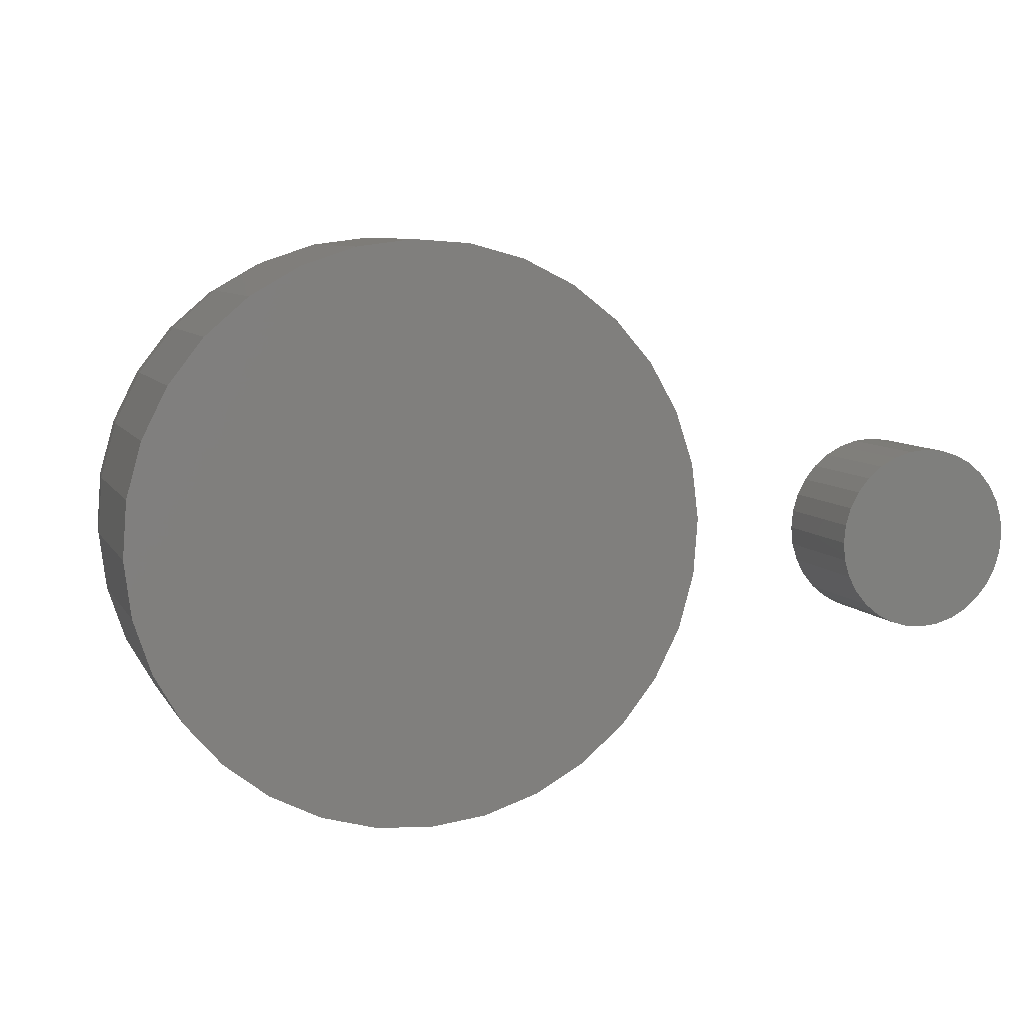
<metadata>
{"format":"stl","ext":"stl","renderer":"f3d","projection":"perspective","resolution":1024,"background":"white","views":[{"elev":7.8,"azim":-19.3,"up":"+Y"}]}
</metadata>
<code>
# stl→obj: 384 verts, 760 faces
v 0.001018 -0.01813 -0.1772
v -0.003 -0.01783 -0.1773
v -0.006884 -0.01676 -0.1774
v 0.005017 -0.01764 -0.1771
v 0.008842 -0.01637 -0.177
v -0.01048 -0.01495 -0.1775
v 0.01235 -0.01439 -0.1769
v -0.01366 -0.01247 -0.1776
v 0.0154 -0.01175 -0.1769
v -0.01629 -0.009416 -0.1776
v 0.01788 -0.008577 -0.1768
v -0.01828 -0.00591 -0.1777
v 0.01969 -0.004977 -0.1768
v -0.01954 -0.002083 -0.1777
v 0.02076 -0.001093 -0.1767
v 0.02057 0.006926 -0.1767
v -0.01866 0.009821 -0.1777
v 0.0193 0.01075 -0.1768
v -0.01685 0.01342 -0.1777
v 0.01732 0.01426 -0.1768
v -0.01437 0.0166 -0.1776
v 0.01469 0.01731 -0.1769
v -0.01132 0.01923 -0.1775
v 0.01151 0.01979 -0.177
v -0.007816 0.02122 -0.1774
v 0.00791 0.0216 -0.177
v -0.00399 0.02248 -0.1773
v 8.99e-06 0.02297 -0.1772
v 0.004027 0.02268 -0.1771
v 0.02106 0.002926 -0.1767
v -0.02003 0.001917 -0.1777
v -0.01974 0.005937 -0.1777
v 0.09569 0.004844 -0.03422
v 0.09722 0.004844 -0.0967
v 0.09332 0.02404 -0.03428
v 0.09485 0.02404 -0.09676
v 0.08725 0.04241 -0.03443
v 0.08879 0.04241 -0.09691
v 0.07772 0.05925 -0.03466
v 0.07925 0.05925 -0.09714
v 0.06509 0.07389 -0.03497
v 0.06662 0.07389 -0.09745
v 0.04984 0.0858 -0.03535
v 0.05138 0.0858 -0.09783
v 0.03257 0.09449 -0.03577
v 0.0341 0.09449 -0.09825
v 0.01393 0.09965 -0.03623
v 0.01546 0.09965 -0.09871
v -0.005359 0.1011 -0.0367
v -0.003825 0.1011 -0.09918
v -0.02455 0.09871 -0.03717
v -0.02302 0.09871 -0.09965
v -0.04292 0.09264 -0.03762
v -0.04138 0.09264 -0.1001
v -0.05974 0.0831 -0.03804
v -0.05821 0.0831 -0.1005
v -0.07439 0.07047 -0.0384
v -0.07285 0.07047 -0.1009
v -0.08629 0.05522 -0.03869
v -0.08475 0.05522 -0.1012
v -0.09498 0.03794 -0.0389
v -0.09345 0.03794 -0.1014
v -0.1001 0.01929 -0.03903
v -0.09861 0.01929 -0.1015
v -0.1016 -1.208e-17 -0.03906
v -0.1 -1.208e-17 -0.1015
v -0.0992 -0.0192 -0.039
v -0.09766 -0.0192 -0.1015
v -0.09313 -0.03757 -0.03886
v -0.09159 -0.03757 -0.1013
v -0.0836 -0.0544 -0.03862
v -0.08206 -0.0544 -0.1011
v -0.07096 -0.06905 -0.03831
v -0.06943 -0.06905 -0.1008
v -0.05572 -0.08095 -0.03794
v -0.05418 -0.08095 -0.1004
v -0.03844 -0.08965 -0.03751
v -0.03691 -0.08965 -0.09999
v -0.0198 -0.09481 -0.03706
v -0.01827 -0.09481 -0.09954
v -0.0005166 -0.09623 -0.03658
v 0.001017 -0.09623 -0.09906
v 0.01868 -0.09386 -0.03611
v 0.02021 -0.09386 -0.09859
v 0.03704 -0.0878 -0.03566
v 0.03857 -0.0878 -0.09814
v 0.05387 -0.07826 -0.03525
v 0.0554 -0.07826 -0.09773
v 0.06851 -0.06562 -0.03489
v 0.07005 -0.06562 -0.09737
v 0.08041 -0.05037 -0.0346
v 0.08194 -0.05037 -0.09708
v 0.08911 -0.03309 -0.03438
v 0.09064 -0.03309 -0.09686
v 0.09426 -0.01445 -0.03426
v 0.0958 -0.01445 -0.09674
v -0.0353 0.001543 -0.1766
v -0.03444 -0.005422 -0.1766
v -0.05006 0.001184 -0.1725
v -0.04885 -0.008633 -0.1725
v -0.06373 0.0008521 -0.1656
v -0.0622 -0.01159 -0.1656
v -0.0758 0.0005616 -0.1562
v -0.07399 -0.01419 -0.1562
v -0.0858 0.0003231 -0.1446
v -0.08375 -0.01632 -0.1446
v -0.09335 0.0001459 -0.1313
v -0.09113 -0.0179 -0.1312
v -0.09815 3.684e-05 -0.1167
v -0.09582 -0.01887 -0.1167
v 0.03574 -0.003699 -0.1749
v 0.03626 0.0033 -0.1748
v 0.05007 -0.006204 -0.1701
v 0.05079 0.00366 -0.17
v 0.06319 -0.008513 -0.1625
v 0.06411 0.003992 -0.1625
v 0.07462 -0.01054 -0.1525
v 0.07571 0.004282 -0.1525
v 0.08389 -0.0122 -0.1404
v 0.08513 0.004521 -0.1404
v 0.09067 -0.01343 -0.1268
v 0.09201 0.004698 -0.1267
v 0.09469 -0.01419 -0.112
v 0.09609 0.004807 -0.112
v 0.03387 -0.01046 -0.1749
v 0.04743 -0.01574 -0.1701
v 0.05985 -0.0206 -0.1626
v 0.07065 -0.02486 -0.1526
v 0.07942 -0.02836 -0.1406
v 0.08583 -0.03095 -0.1269
v 0.08961 -0.03255 -0.1121
v 0.03071 -0.01673 -0.175
v 0.04298 -0.02457 -0.1702
v 0.05421 -0.0318 -0.1627
v 0.06397 -0.03813 -0.1528
v 0.07189 -0.04333 -0.1407
v 0.07766 -0.04719 -0.1271
v 0.08105 -0.04957 -0.1123
v 0.0264 -0.02226 -0.1751
v 0.0369 -0.03237 -0.1704
v 0.0465 -0.04168 -0.1629
v 0.05483 -0.04985 -0.153
v 0.06158 -0.05655 -0.141
v 0.06647 -0.06152 -0.1274
v 0.06933 -0.06459 -0.1126
v 0.02108 -0.02685 -0.1752
v 0.02941 -0.03883 -0.1706
v 0.03701 -0.04987 -0.1632
v 0.04359 -0.05955 -0.1533
v 0.04889 -0.0675 -0.1413
v 0.05271 -0.0734 -0.1277
v 0.05491 -0.07703 -0.113
v 0.01498 -0.03031 -0.1754
v 0.02081 -0.04371 -0.1708
v 0.0261 -0.05605 -0.1634
v 0.03066 -0.06688 -0.1536
v 0.03431 -0.07576 -0.1417
v 0.0369 -0.08236 -0.1281
v 0.03834 -0.08642 -0.1134
v 0.008318 -0.03251 -0.1755
v 0.01142 -0.04681 -0.171
v 0.0142 -0.05999 -0.1637
v 0.01656 -0.07154 -0.1539
v 0.01839 -0.08102 -0.1421
v 0.01964 -0.08806 -0.1285
v 0.02026 -0.0924 -0.1138
v 0.001355 -0.03337 -0.1757
v 0.001605 -0.04802 -0.1712
v 0.00176 -0.06152 -0.164
v 0.001812 -0.07336 -0.1543
v 0.001759 -0.08307 -0.1425
v 0.001605 -0.09029 -0.129
v 0.001354 -0.09473 -0.1143
v -0.005642 -0.03285 -0.1759
v -0.008256 -0.04729 -0.1715
v -0.01074 -0.0606 -0.1643
v -0.013 -0.07226 -0.1547
v -0.01495 -0.08184 -0.1429
v -0.01652 -0.08895 -0.1294
v -0.01764 -0.09333 -0.1148
v -0.0124 -0.03098 -0.176
v -0.01779 -0.04465 -0.1717
v -0.02282 -0.05726 -0.1646
v -0.02732 -0.0683 -0.155
v -0.03111 -0.07737 -0.1433
v -0.03404 -0.0841 -0.1298
v -0.036 -0.08825 -0.1152
v -0.01867 -0.02782 -0.1762
v -0.02662 -0.04021 -0.1719
v -0.03402 -0.05162 -0.1649
v -0.04059 -0.06162 -0.1553
v -0.04608 -0.06983 -0.1436
v -0.05027 -0.07593 -0.1302
v -0.05301 -0.07968 -0.1156
v -0.0242 -0.02351 -0.1763
v -0.03441 -0.03412 -0.1721
v -0.0439 -0.0439 -0.1651
v -0.0523 -0.05248 -0.1556
v -0.05929 -0.05951 -0.144
v -0.0646 -0.06474 -0.1306
v -0.06802 -0.06796 -0.116
v -0.02878 -0.01819 -0.1764
v -0.04087 -0.02663 -0.1723
v -0.05209 -0.03441 -0.1653
v -0.062 -0.04123 -0.1559
v -0.07024 -0.04682 -0.1442
v -0.07647 -0.05098 -0.1309
v -0.08046 -0.05354 -0.1163
v -0.03224 -0.01209 -0.1765
v -0.04575 -0.01803 -0.1724
v -0.05827 -0.0235 -0.1655
v -0.06933 -0.0283 -0.156
v -0.0785 -0.03223 -0.1444
v -0.08543 -0.03516 -0.1311
v -0.08985 -0.03696 -0.1165
v 0.0354 0.01027 -0.1749
v 0.04958 0.01348 -0.1701
v 0.06258 0.01644 -0.1625
v 0.07389 0.01903 -0.1525
v 0.08308 0.02116 -0.1405
v 0.08979 0.02274 -0.1268
v 0.09376 0.02371 -0.112
v -0.03479 0.008542 -0.1766
v -0.04933 0.01105 -0.1725
v -0.06281 0.01336 -0.1656
v -0.07471 0.01538 -0.1562
v -0.08457 0.01704 -0.1446
v -0.09201 0.01828 -0.1313
v -0.09675 0.01904 -0.1167
v -0.03292 0.01531 -0.1765
v -0.04669 0.02058 -0.1724
v -0.05947 0.02544 -0.1655
v -0.07075 0.0297 -0.1561
v -0.0801 0.0332 -0.1445
v -0.08717 0.0358 -0.1311
v -0.09167 0.0374 -0.1166
v -0.02976 0.02158 -0.1765
v -0.04225 0.02942 -0.1723
v -0.05383 0.03664 -0.1654
v -0.06407 0.04298 -0.1559
v -0.07257 0.04817 -0.1443
v -0.079 0.05204 -0.1309
v -0.08311 0.05441 -0.1164
v -0.02544 0.02711 -0.1764
v -0.03616 0.03721 -0.1722
v -0.04612 0.04653 -0.1652
v -0.05493 0.05469 -0.1557
v -0.06226 0.06139 -0.144
v -0.06781 0.06637 -0.1307
v -0.07139 0.06943 -0.1161
v -0.02013 0.03169 -0.1762
v -0.02868 0.04367 -0.172
v -0.03663 0.05472 -0.165
v -0.04368 0.0644 -0.1554
v -0.04957 0.07234 -0.1437
v -0.05405 0.07824 -0.1303
v -0.05697 0.08188 -0.1157
v -0.01403 0.03515 -0.1761
v -0.02007 0.04855 -0.1718
v -0.02572 0.0609 -0.1647
v -0.03076 0.07172 -0.1551
v -0.03498 0.0806 -0.1434
v -0.03824 0.0872 -0.1299
v -0.0404 0.09127 -0.1153
v -0.007365 0.03735 -0.1759
v -0.01068 0.05165 -0.1716
v -0.01382 0.06483 -0.1644
v -0.01665 0.07638 -0.1548
v -0.01907 0.08586 -0.143
v -0.02098 0.09291 -0.1295
v -0.02232 0.09724 -0.1149
v -0.0004018 0.03821 -0.1757
v -0.0008704 0.05286 -0.1713
v -0.001379 0.06637 -0.1641
v -0.001908 0.0782 -0.1544
v -0.002437 0.08791 -0.1426
v -0.002945 0.09513 -0.1291
v -0.003414 0.09958 -0.1144
v 0.006595 0.0377 -0.1756
v 0.008991 0.05214 -0.1711
v 0.01112 0.06544 -0.1638
v 0.01291 0.07711 -0.154
v 0.01428 0.08668 -0.1422
v 0.01518 0.09379 -0.1286
v 0.01558 0.09817 -0.114
v 0.01336 0.03582 -0.1754
v 0.01852 0.0495 -0.1708
v 0.0232 0.0621 -0.1635
v 0.02722 0.07314 -0.1537
v 0.03043 0.08221 -0.1418
v 0.0327 0.08895 -0.1282
v 0.03394 0.09309 -0.1135
v 0.01962 0.03267 -0.1753
v 0.02735 0.04505 -0.1706
v 0.0344 0.05646 -0.1632
v 0.04049 0.06646 -0.1534
v 0.0454 0.07467 -0.1414
v 0.04893 0.08077 -0.1278
v 0.05095 0.08453 -0.1131
v 0.02516 0.02835 -0.1751
v 0.03515 0.03896 -0.1704
v 0.04428 0.04875 -0.163
v 0.0522 0.05732 -0.1531
v 0.05861 0.06436 -0.1411
v 0.06326 0.06959 -0.1274
v 0.06596 0.07281 -0.1127
v 0.02974 0.02304 -0.175
v 0.04161 0.03148 -0.1703
v 0.05247 0.03925 -0.1628
v 0.06191 0.04607 -0.1528
v 0.06956 0.05166 -0.1408
v 0.07513 0.05582 -0.1272
v 0.0784 0.05838 -0.1124
v 0.0332 0.01693 -0.1749
v 0.04648 0.02287 -0.1701
v 0.05865 0.02834 -0.1626
v 0.06923 0.03314 -0.1526
v 0.07782 0.03708 -0.1406
v 0.08409 0.04 -0.1269
v 0.08779 0.0418 -0.1122
v 0.153 0.02761 -0.03906
v 0.1587 0.02935 -0.03906
v 0.1646 0.02993 -0.03906
v 0.1706 0.02935 -0.03906
v 0.1763 0.02761 -0.03906
v 0.1477 0.02479 -0.03906
v 0.1816 0.02479 -0.03906
v 0.1431 0.021 -0.03906
v 0.1862 0.021 -0.03906
v 0.1393 0.01637 -0.03906
v 0.19 0.01637 -0.03906
v 0.1365 0.0111 -0.03906
v 0.1928 0.0111 -0.03906
v 0.1347 0.005377 -0.03906
v 0.1946 0.005377 -0.03906
v 0.1928 -0.01225 -0.03906
v 0.1365 -0.01225 -0.03906
v 0.1946 -0.006528 -0.03906
v 0.1393 -0.01753 -0.03906
v 0.19 -0.01753 -0.03906
v 0.1431 -0.02215 -0.03906
v 0.1862 -0.02215 -0.03906
v 0.1477 -0.02594 -0.03906
v 0.1816 -0.02594 -0.03906
v 0.153 -0.02876 -0.03906
v 0.1763 -0.02876 -0.03906
v 0.1587 -0.0305 -0.03906
v 0.1646 -0.03109 -0.03906
v 0.1706 -0.0305 -0.03906
v 0.1347 -0.006528 -0.03906
v 0.1341 -0.0005757 -0.03906
v 0.1951 -0.0005757 -0.03906
v 0.1646 0.02993 0
v 0.1587 0.02935 0
v 0.153 0.02761 0
v 0.1706 0.02935 0
v 0.1763 0.02761 0
v 0.1477 0.02479 0
v 0.1816 0.02479 0
v 0.1431 0.021 0
v 0.1862 0.021 0
v 0.1393 0.01637 0
v 0.19 0.01637 0
v 0.1365 0.0111 0
v 0.1928 0.0111 0
v 0.1347 0.005377 0
v 0.1946 0.005377 0
v 0.1946 -0.006528 0
v 0.1365 -0.01225 0
v 0.1928 -0.01225 0
v 0.1393 -0.01753 0
v 0.19 -0.01753 0
v 0.1431 -0.02215 0
v 0.1862 -0.02215 0
v 0.1477 -0.02594 0
v 0.1816 -0.02594 0
v 0.153 -0.02876 0
v 0.1763 -0.02876 0
v 0.1587 -0.0305 0
v 0.1646 -0.03109 0
v 0.1706 -0.0305 0
v 0.1951 -0.0005757 0
v 0.1341 -0.0005757 0
v 0.1347 -0.006528 0
f 1 2 3
f 4 1 3
f 4 3 5
f 5 3 6
f 5 6 7
f 7 6 8
f 7 8 9
f 9 8 10
f 9 10 11
f 11 10 12
f 11 12 13
f 13 12 14
f 13 14 15
f 16 17 18
f 18 17 19
f 18 19 20
f 20 19 21
f 20 21 22
f 22 21 23
f 22 23 24
f 24 23 25
f 24 25 26
f 26 25 27
f 26 27 28
f 26 28 29
f 15 14 30
f 30 14 31
f 30 31 16
f 16 31 32
f 16 32 17
f 33 34 35
f 35 34 36
f 35 36 37
f 37 36 38
f 37 38 39
f 39 38 40
f 39 40 41
f 41 40 42
f 41 42 43
f 43 42 44
f 43 44 45
f 45 44 46
f 45 46 47
f 47 46 48
f 47 48 49
f 49 48 50
f 49 50 51
f 51 50 52
f 51 52 53
f 53 52 54
f 53 54 55
f 55 54 56
f 55 56 57
f 57 56 58
f 57 58 59
f 59 58 60
f 59 60 61
f 61 60 62
f 61 62 63
f 63 62 64
f 63 64 65
f 65 64 66
f 65 66 67
f 67 66 68
f 67 68 69
f 69 68 70
f 69 70 71
f 71 70 72
f 71 72 73
f 73 72 74
f 73 74 75
f 75 74 76
f 75 76 77
f 77 76 78
f 77 78 79
f 79 78 80
f 79 80 81
f 81 80 82
f 81 82 83
f 83 82 84
f 83 84 85
f 85 84 86
f 85 86 87
f 87 86 88
f 87 88 89
f 89 88 90
f 89 90 91
f 91 90 92
f 91 92 93
f 93 92 94
f 93 94 95
f 95 94 96
f 95 96 33
f 33 96 34
f 31 14 97
f 97 14 98
f 97 98 99
f 99 98 100
f 99 100 101
f 101 100 102
f 101 102 103
f 103 102 104
f 103 104 105
f 105 104 106
f 105 106 107
f 107 106 108
f 107 108 109
f 109 108 110
f 109 110 66
f 66 110 68
f 15 30 111
f 111 30 112
f 111 112 113
f 113 112 114
f 113 114 115
f 115 114 116
f 115 116 117
f 117 116 118
f 117 118 119
f 119 118 120
f 119 120 121
f 121 120 122
f 121 122 123
f 123 122 124
f 123 124 96
f 96 124 34
f 13 15 125
f 125 15 111
f 125 111 126
f 126 111 113
f 126 113 127
f 127 113 115
f 127 115 128
f 128 115 117
f 128 117 129
f 129 117 119
f 129 119 130
f 130 119 121
f 130 121 131
f 131 121 123
f 131 123 94
f 94 123 96
f 11 13 132
f 132 13 125
f 132 125 133
f 133 125 126
f 133 126 134
f 134 126 127
f 134 127 135
f 135 127 128
f 135 128 136
f 136 128 129
f 136 129 137
f 137 129 130
f 137 130 138
f 138 130 131
f 138 131 92
f 92 131 94
f 9 11 139
f 139 11 132
f 139 132 140
f 140 132 133
f 140 133 141
f 141 133 134
f 141 134 142
f 142 134 135
f 142 135 143
f 143 135 136
f 143 136 144
f 144 136 137
f 144 137 145
f 145 137 138
f 145 138 90
f 90 138 92
f 7 9 146
f 146 9 139
f 146 139 147
f 147 139 140
f 147 140 148
f 148 140 141
f 148 141 149
f 149 141 142
f 149 142 150
f 150 142 143
f 150 143 151
f 151 143 144
f 151 144 152
f 152 144 145
f 152 145 88
f 88 145 90
f 5 7 153
f 153 7 146
f 153 146 154
f 154 146 147
f 154 147 155
f 155 147 148
f 155 148 156
f 156 148 149
f 156 149 157
f 157 149 150
f 157 150 158
f 158 150 151
f 158 151 159
f 159 151 152
f 159 152 86
f 86 152 88
f 4 5 160
f 160 5 153
f 160 153 161
f 161 153 154
f 161 154 162
f 162 154 155
f 162 155 163
f 163 155 156
f 163 156 164
f 164 156 157
f 164 157 165
f 165 157 158
f 165 158 166
f 166 158 159
f 166 159 84
f 84 159 86
f 1 4 167
f 167 4 160
f 167 160 168
f 168 160 161
f 168 161 169
f 169 161 162
f 169 162 170
f 170 162 163
f 170 163 171
f 171 163 164
f 171 164 172
f 172 164 165
f 172 165 173
f 173 165 166
f 173 166 82
f 82 166 84
f 2 1 174
f 174 1 167
f 174 167 175
f 175 167 168
f 175 168 176
f 176 168 169
f 176 169 177
f 177 169 170
f 177 170 178
f 178 170 171
f 178 171 179
f 179 171 172
f 179 172 180
f 180 172 173
f 180 173 80
f 80 173 82
f 3 2 181
f 181 2 174
f 181 174 182
f 182 174 175
f 182 175 183
f 183 175 176
f 183 176 184
f 184 176 177
f 184 177 185
f 185 177 178
f 185 178 186
f 186 178 179
f 186 179 187
f 187 179 180
f 187 180 78
f 78 180 80
f 6 3 188
f 188 3 181
f 188 181 189
f 189 181 182
f 189 182 190
f 190 182 183
f 190 183 191
f 191 183 184
f 191 184 192
f 192 184 185
f 192 185 193
f 193 185 186
f 193 186 194
f 194 186 187
f 194 187 76
f 76 187 78
f 8 6 195
f 195 6 188
f 195 188 196
f 196 188 189
f 196 189 197
f 197 189 190
f 197 190 198
f 198 190 191
f 198 191 199
f 199 191 192
f 199 192 200
f 200 192 193
f 200 193 201
f 201 193 194
f 201 194 74
f 74 194 76
f 10 8 202
f 202 8 195
f 202 195 203
f 203 195 196
f 203 196 204
f 204 196 197
f 204 197 205
f 205 197 198
f 205 198 206
f 206 198 199
f 206 199 207
f 207 199 200
f 207 200 208
f 208 200 201
f 208 201 72
f 72 201 74
f 12 10 209
f 209 10 202
f 209 202 210
f 210 202 203
f 210 203 211
f 211 203 204
f 211 204 212
f 212 204 205
f 212 205 213
f 213 205 206
f 213 206 214
f 214 206 207
f 214 207 215
f 215 207 208
f 215 208 70
f 70 208 72
f 14 12 98
f 98 12 209
f 98 209 100
f 100 209 210
f 100 210 102
f 102 210 211
f 102 211 104
f 104 211 212
f 104 212 106
f 106 212 213
f 106 213 108
f 108 213 214
f 108 214 110
f 110 214 215
f 110 215 68
f 68 215 70
f 30 16 112
f 112 16 216
f 112 216 114
f 114 216 217
f 114 217 116
f 116 217 218
f 116 218 118
f 118 218 219
f 118 219 120
f 120 219 220
f 120 220 122
f 122 220 221
f 122 221 124
f 124 221 222
f 124 222 34
f 34 222 36
f 32 31 223
f 223 31 97
f 223 97 224
f 224 97 99
f 224 99 225
f 225 99 101
f 225 101 226
f 226 101 103
f 226 103 227
f 227 103 105
f 227 105 228
f 228 105 107
f 228 107 229
f 229 107 109
f 229 109 64
f 64 109 66
f 17 32 230
f 230 32 223
f 230 223 231
f 231 223 224
f 231 224 232
f 232 224 225
f 232 225 233
f 233 225 226
f 233 226 234
f 234 226 227
f 234 227 235
f 235 227 228
f 235 228 236
f 236 228 229
f 236 229 62
f 62 229 64
f 19 17 237
f 237 17 230
f 237 230 238
f 238 230 231
f 238 231 239
f 239 231 232
f 239 232 240
f 240 232 233
f 240 233 241
f 241 233 234
f 241 234 242
f 242 234 235
f 242 235 243
f 243 235 236
f 243 236 60
f 60 236 62
f 21 19 244
f 244 19 237
f 244 237 245
f 245 237 238
f 245 238 246
f 246 238 239
f 246 239 247
f 247 239 240
f 247 240 248
f 248 240 241
f 248 241 249
f 249 241 242
f 249 242 250
f 250 242 243
f 250 243 58
f 58 243 60
f 23 21 251
f 251 21 244
f 251 244 252
f 252 244 245
f 252 245 253
f 253 245 246
f 253 246 254
f 254 246 247
f 254 247 255
f 255 247 248
f 255 248 256
f 256 248 249
f 256 249 257
f 257 249 250
f 257 250 56
f 56 250 58
f 25 23 258
f 258 23 251
f 258 251 259
f 259 251 252
f 259 252 260
f 260 252 253
f 260 253 261
f 261 253 254
f 261 254 262
f 262 254 255
f 262 255 263
f 263 255 256
f 263 256 264
f 264 256 257
f 264 257 54
f 54 257 56
f 27 25 265
f 265 25 258
f 265 258 266
f 266 258 259
f 266 259 267
f 267 259 260
f 267 260 268
f 268 260 261
f 268 261 269
f 269 261 262
f 269 262 270
f 270 262 263
f 270 263 271
f 271 263 264
f 271 264 52
f 52 264 54
f 28 27 272
f 272 27 265
f 272 265 273
f 273 265 266
f 273 266 274
f 274 266 267
f 274 267 275
f 275 267 268
f 275 268 276
f 276 268 269
f 276 269 277
f 277 269 270
f 277 270 278
f 278 270 271
f 278 271 50
f 50 271 52
f 29 28 279
f 279 28 272
f 279 272 280
f 280 272 273
f 280 273 281
f 281 273 274
f 281 274 282
f 282 274 275
f 282 275 283
f 283 275 276
f 283 276 284
f 284 276 277
f 284 277 285
f 285 277 278
f 285 278 48
f 48 278 50
f 26 29 286
f 286 29 279
f 286 279 287
f 287 279 280
f 287 280 288
f 288 280 281
f 288 281 289
f 289 281 282
f 289 282 290
f 290 282 283
f 290 283 291
f 291 283 284
f 291 284 292
f 292 284 285
f 292 285 46
f 46 285 48
f 24 26 293
f 293 26 286
f 293 286 294
f 294 286 287
f 294 287 295
f 295 287 288
f 295 288 296
f 296 288 289
f 296 289 297
f 297 289 290
f 297 290 298
f 298 290 291
f 298 291 299
f 299 291 292
f 299 292 44
f 44 292 46
f 22 24 300
f 300 24 293
f 300 293 301
f 301 293 294
f 301 294 302
f 302 294 295
f 302 295 303
f 303 295 296
f 303 296 304
f 304 296 297
f 304 297 305
f 305 297 298
f 305 298 306
f 306 298 299
f 306 299 42
f 42 299 44
f 20 22 307
f 307 22 300
f 307 300 308
f 308 300 301
f 308 301 309
f 309 301 302
f 309 302 310
f 310 302 303
f 310 303 311
f 311 303 304
f 311 304 312
f 312 304 305
f 312 305 313
f 313 305 306
f 313 306 40
f 40 306 42
f 18 20 314
f 314 20 307
f 314 307 315
f 315 307 308
f 315 308 316
f 316 308 309
f 316 309 317
f 317 309 310
f 317 310 318
f 318 310 311
f 318 311 319
f 319 311 312
f 319 312 320
f 320 312 313
f 320 313 38
f 38 313 40
f 16 18 216
f 216 18 314
f 216 314 217
f 217 314 315
f 217 315 218
f 218 315 316
f 218 316 219
f 219 316 317
f 219 317 220
f 220 317 318
f 220 318 221
f 221 318 319
f 221 319 222
f 222 319 320
f 222 320 36
f 36 320 38
f 81 83 79
f 77 79 83
f 85 77 83
f 75 77 85
f 87 75 85
f 45 53 43
f 51 53 45
f 47 51 45
f 49 51 47
f 53 55 43
f 43 55 57
f 43 57 41
f 41 57 59
f 41 59 39
f 39 59 61
f 39 61 37
f 37 61 63
f 37 63 35
f 35 63 65
f 35 65 33
f 33 65 67
f 33 67 95
f 95 67 69
f 95 69 93
f 93 69 71
f 93 71 91
f 91 71 73
f 91 73 89
f 89 73 75
f 89 75 87
f 321 322 323
f 321 323 324
f 325 321 324
f 326 321 325
f 327 326 325
f 328 326 327
f 329 328 327
f 330 328 329
f 331 330 329
f 332 330 331
f 333 332 331
f 334 332 333
f 335 334 333
f 336 337 338
f 339 337 336
f 340 339 336
f 341 339 340
f 342 341 340
f 343 341 342
f 344 343 342
f 345 343 344
f 346 345 344
f 347 345 346
f 348 347 346
f 349 348 346
f 337 350 338
f 338 350 351
f 338 351 352
f 352 351 334
f 352 334 335
f 353 354 355
f 356 353 355
f 356 355 357
f 357 355 358
f 357 358 359
f 359 358 360
f 359 360 361
f 361 360 362
f 361 362 363
f 363 362 364
f 363 364 365
f 365 364 366
f 365 366 367
f 368 369 370
f 370 369 371
f 370 371 372
f 372 371 373
f 372 373 374
f 374 373 375
f 374 375 376
f 376 375 377
f 376 377 378
f 378 377 379
f 378 379 380
f 378 380 381
f 367 366 382
f 382 366 383
f 382 383 368
f 368 383 384
f 368 384 369
f 352 382 338
f 338 382 368
f 338 368 336
f 336 368 370
f 336 370 340
f 340 370 372
f 340 372 342
f 342 372 374
f 342 374 344
f 344 374 376
f 344 376 346
f 346 376 378
f 346 378 349
f 349 378 381
f 349 381 348
f 348 381 380
f 348 380 347
f 347 380 379
f 347 379 345
f 345 379 377
f 345 377 343
f 343 377 375
f 343 375 341
f 341 375 373
f 341 373 339
f 339 373 371
f 339 371 337
f 337 371 369
f 337 369 350
f 350 369 384
f 350 384 351
f 351 384 383
f 351 383 334
f 334 383 366
f 334 366 332
f 332 366 364
f 332 364 330
f 330 364 362
f 330 362 328
f 328 362 360
f 328 360 326
f 326 360 358
f 326 358 321
f 321 358 355
f 321 355 322
f 322 355 354
f 322 354 323
f 323 354 353
f 323 353 324
f 324 353 356
f 324 356 325
f 325 356 357
f 325 357 327
f 327 357 359
f 327 359 329
f 329 359 361
f 329 361 331
f 331 361 363
f 331 363 333
f 333 363 365
f 333 365 335
f 335 365 367
f 335 367 352
f 352 367 382

</code>
